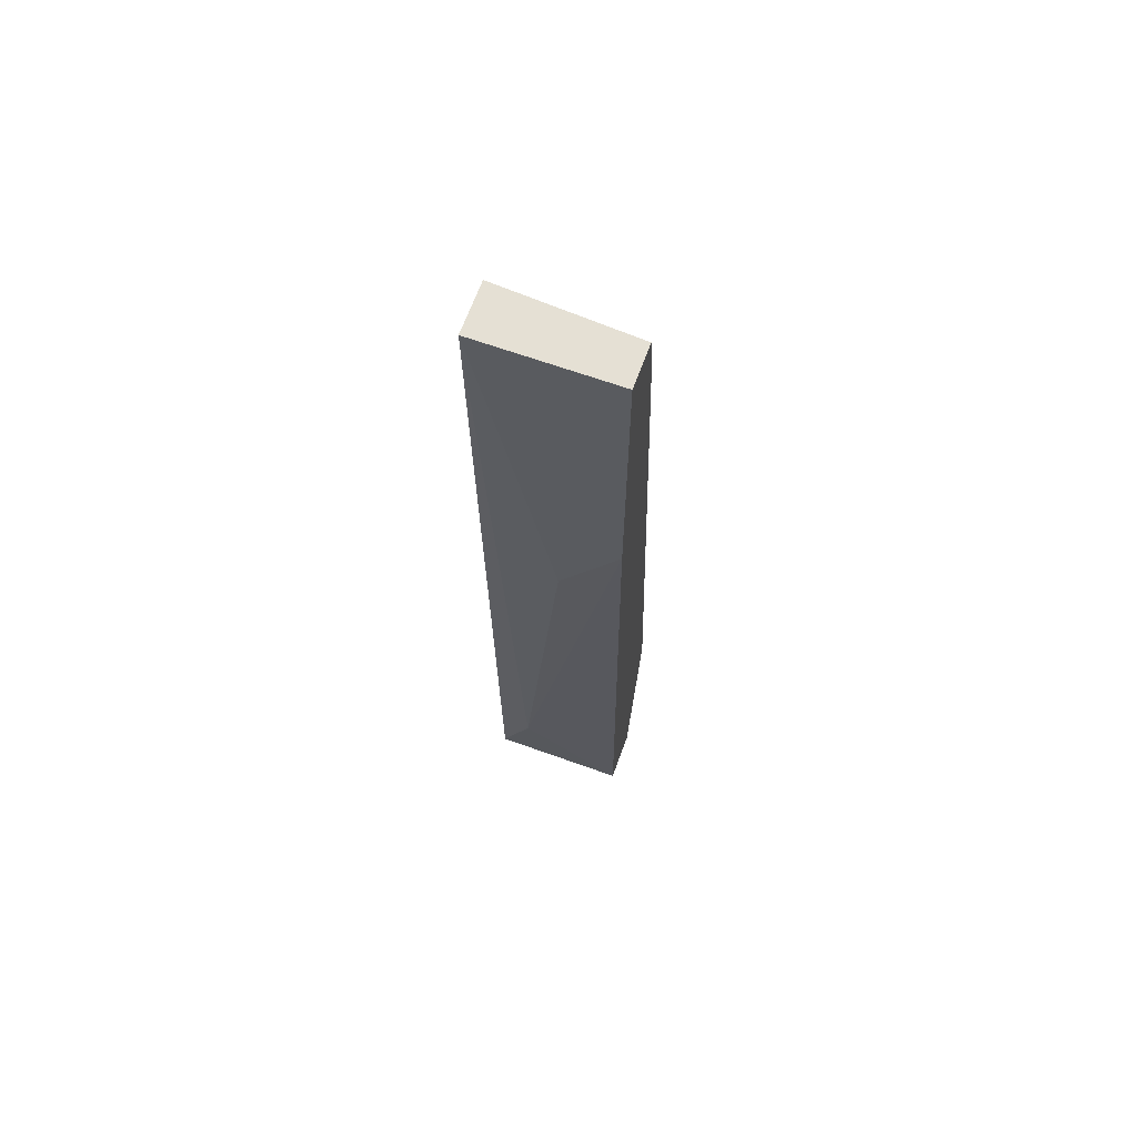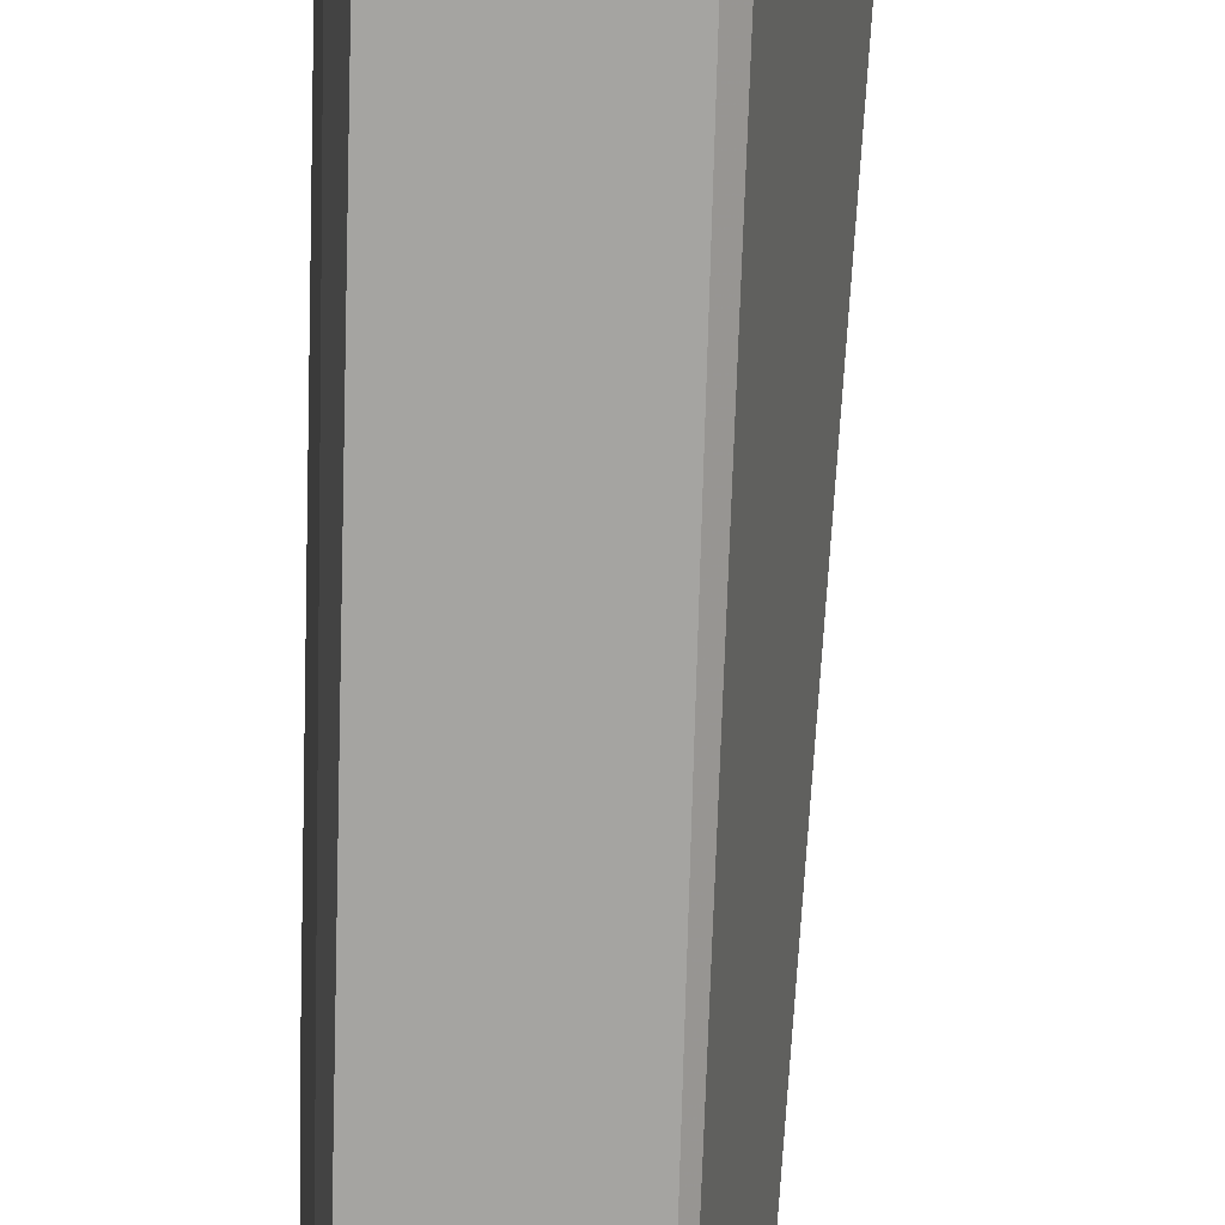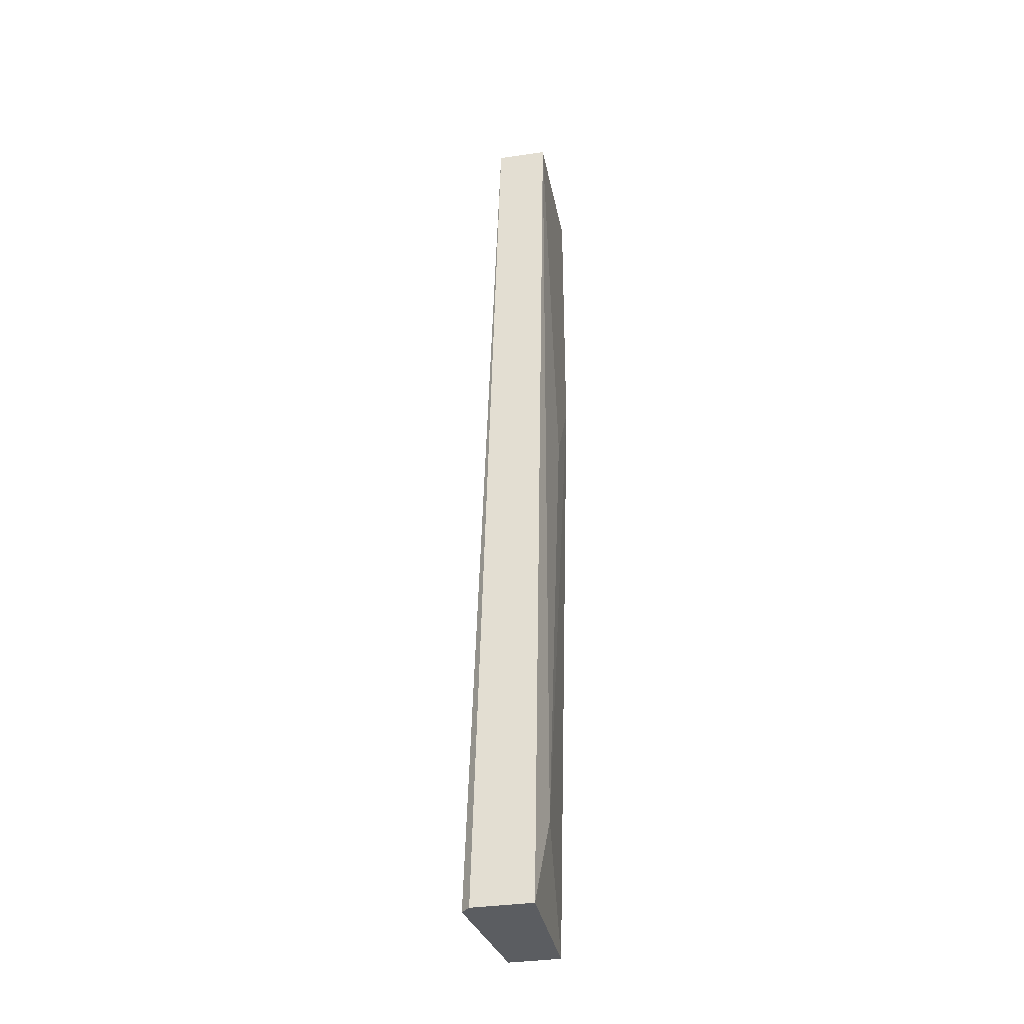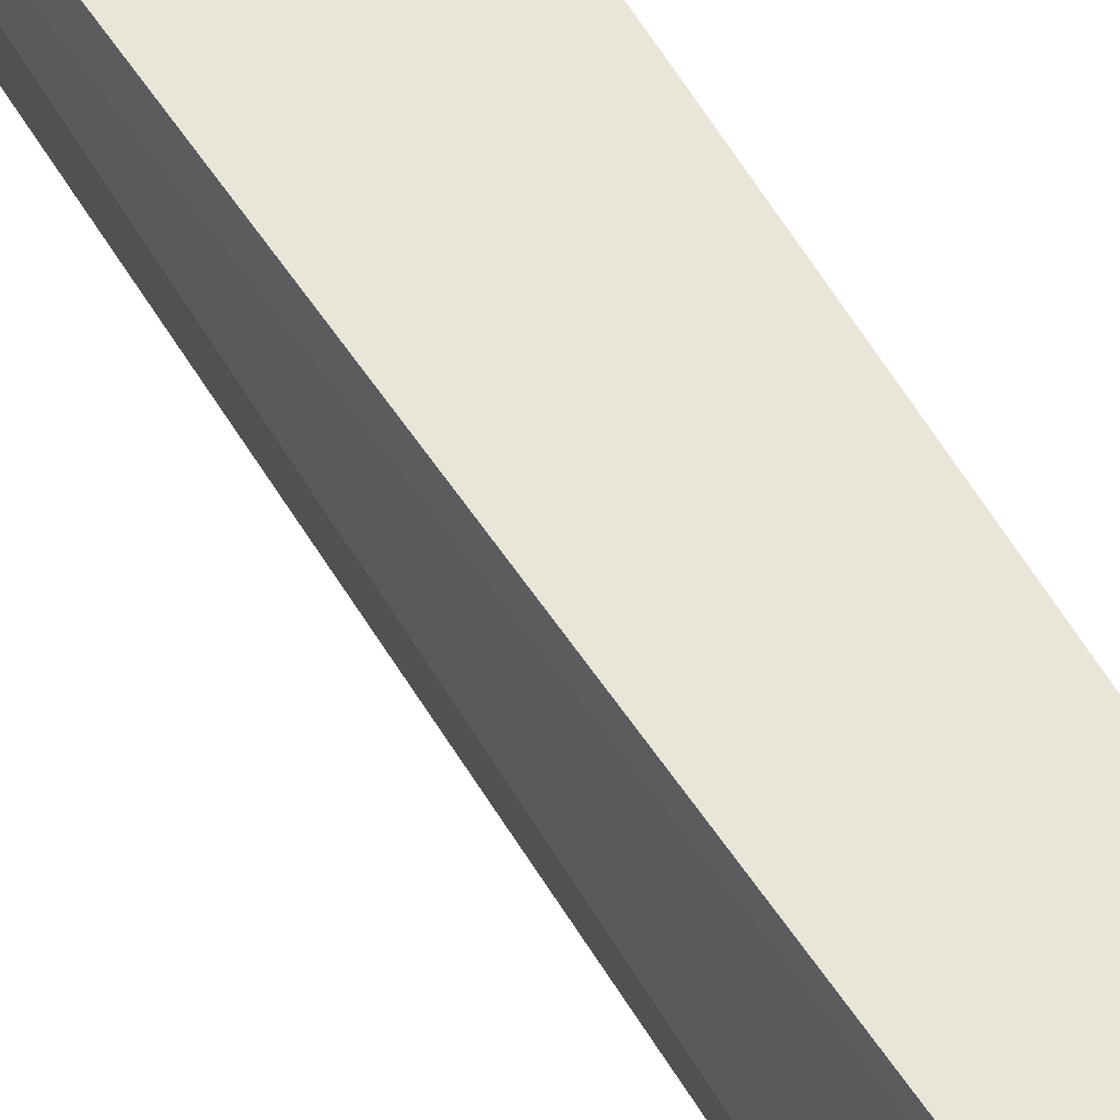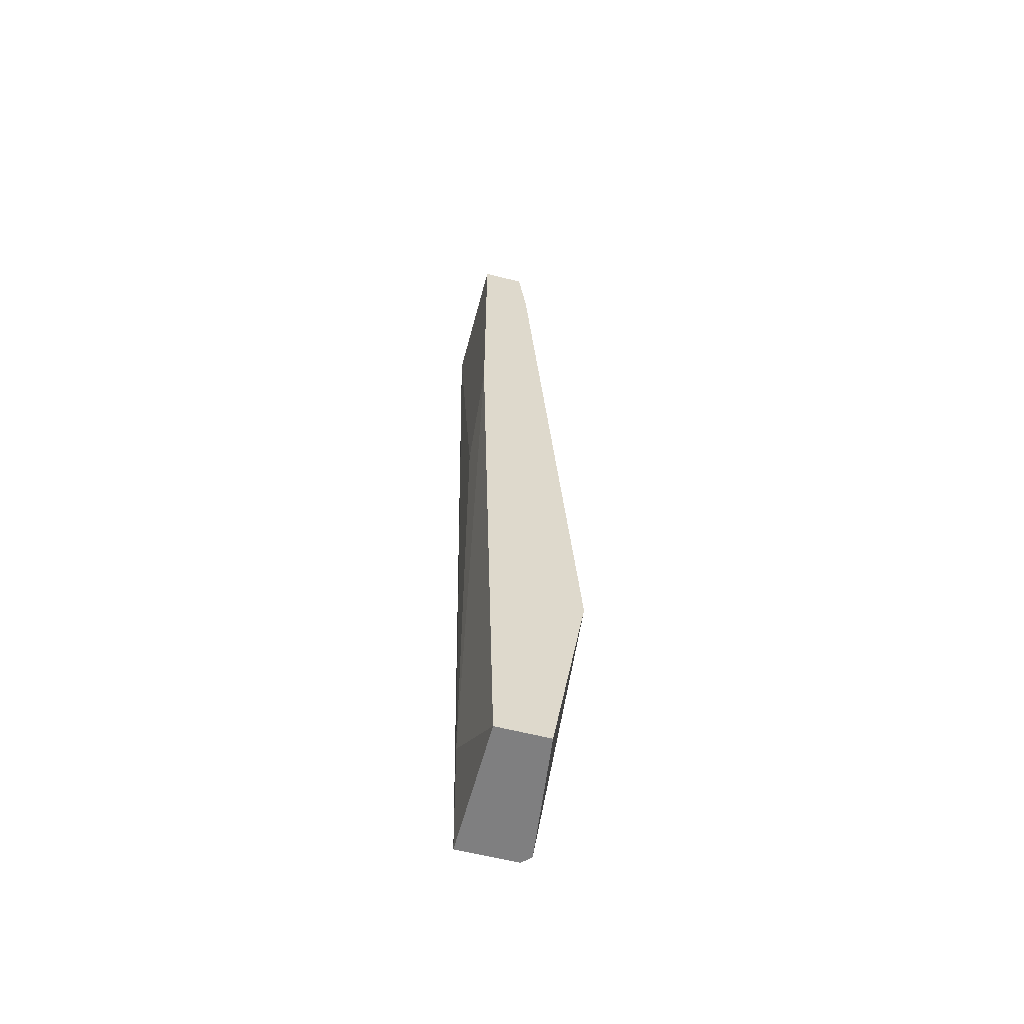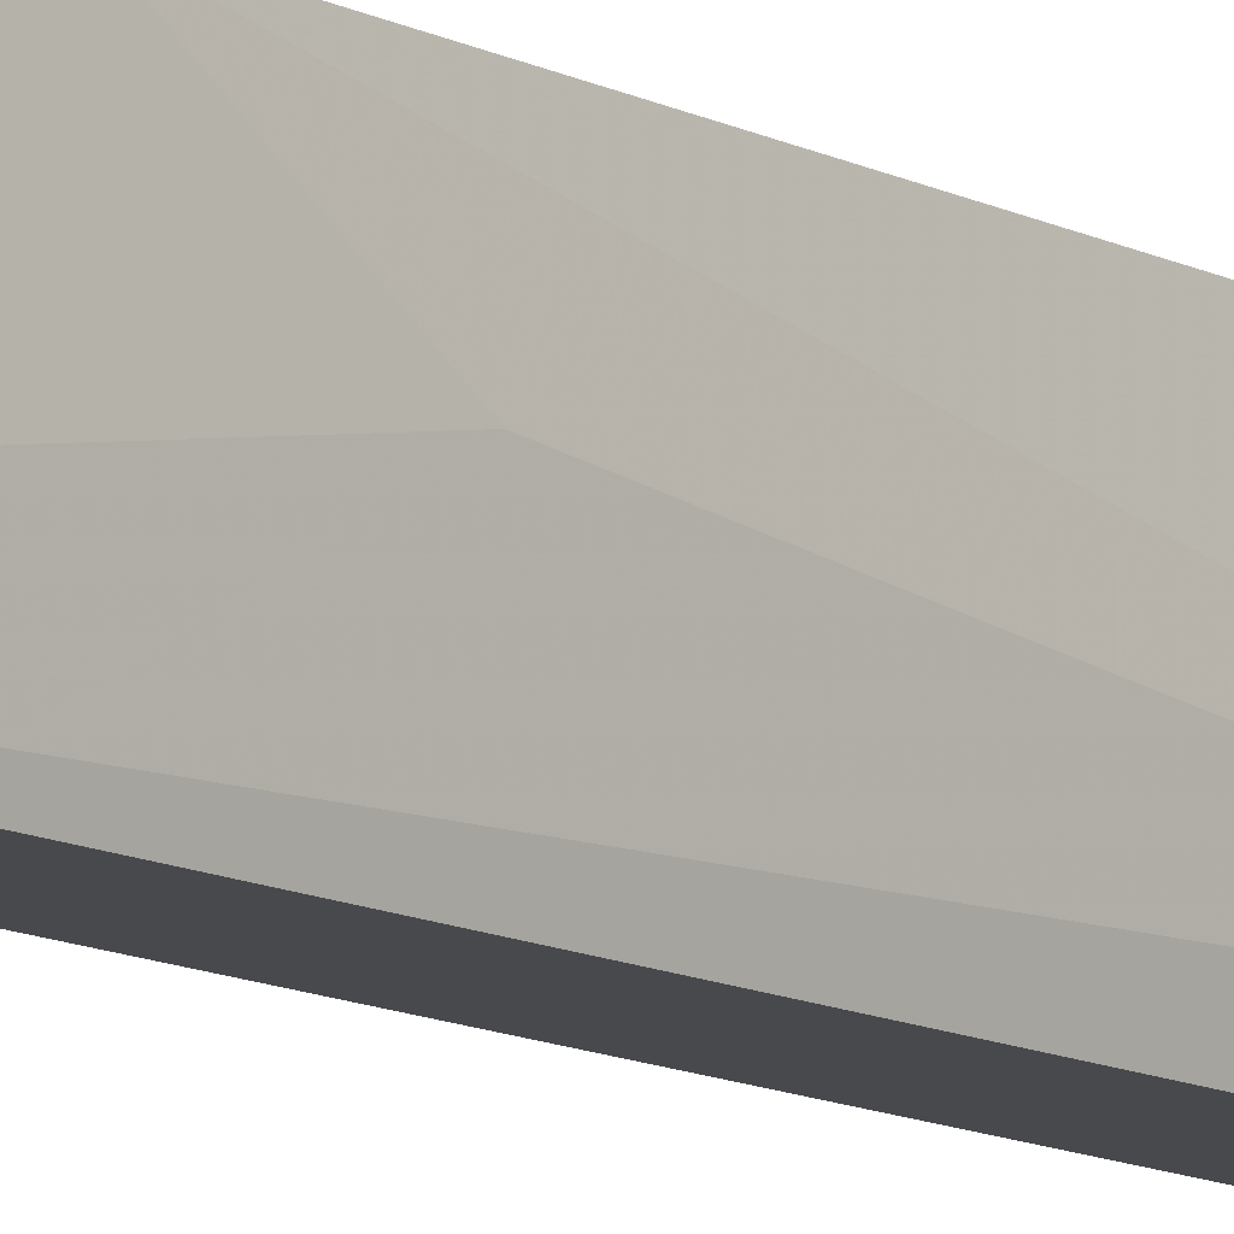
<metadata>
{"format":"obj","ext":"obj","renderer":"f3d","projection":"perspective","resolution":1024,"background":"white","views":[{"elev":65.8,"azim":109.9,"up":"+Z"},{"elev":-73.3,"azim":179.8,"up":"+Y"},{"elev":-35.5,"azim":11.1,"up":"+Z"},{"elev":58.0,"azim":-28.7,"up":"+Y"},{"elev":-59.8,"azim":165.2,"up":"+Z"},{"elev":-12.0,"azim":40.9,"up":"+Y"}]}
</metadata>
<code>
v -0.001364 0.02186 0.018
v 0.001679 0.02186 0.018
v -6e-05 0.02186 0.0667
v -6e-05 0.02881 0.06322
v -0.002669 0.02881 0.02844
v 0.002549 0.02881 0.05148
v 0.001679 0.02881 0.018
v 0.002549 0.02186 0.0667
v 0.002549 0.02881 0.0667
v -0.000929 0.02881 0.018
v 0.002114 0.0236 0.02279
v -0.001799 0.02229 0.018
v -0.002669 0.02794 0.03105
v 0.000375 0.02881 0.0667
v 0.002549 0.02577 0.0467
f 10 1 12
f 5 10 12
f 3 4 13
f 4 5 13
f 12 3 13
f 9 4 14
f 4 3 14
f 3 9 14
f 6 8 15
f 11 6 15
f 1 3 12
f 5 12 13
f 8 2 11
f 5 7 10
f 7 6 11
f 8 11 15
f 1 2 3
f 5 6 7
f 2 1 7
f 3 2 8
f 5 4 6
f 6 4 9
f 3 8 9
f 2 7 11
f 7 1 10
f 8 6 9

</code>
